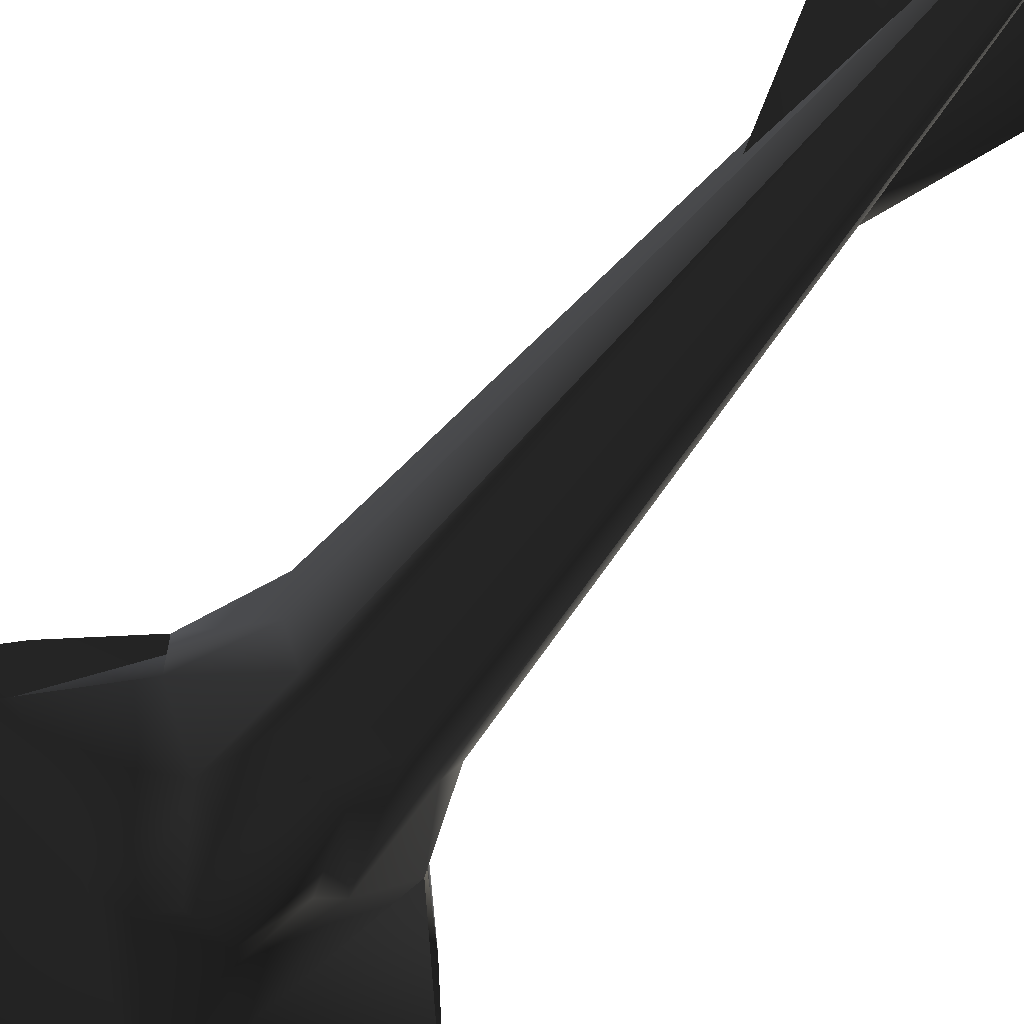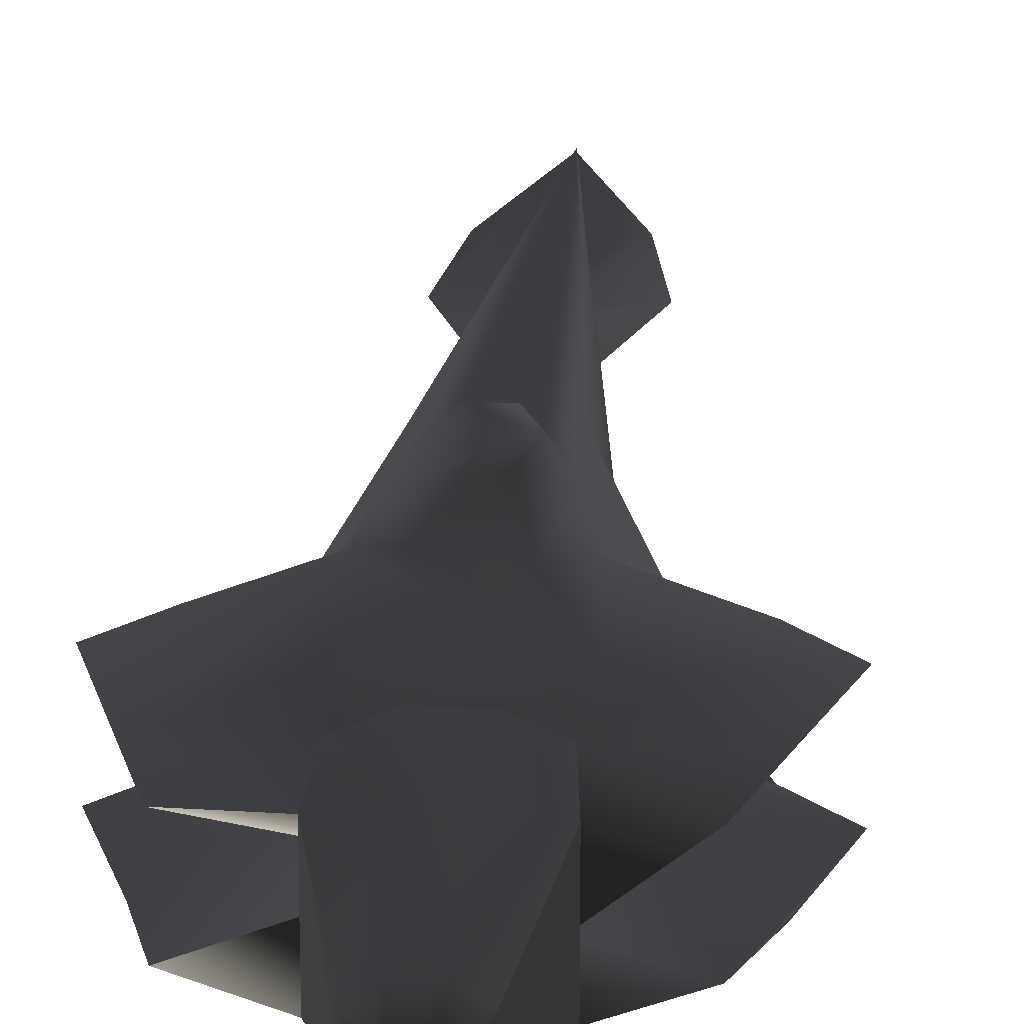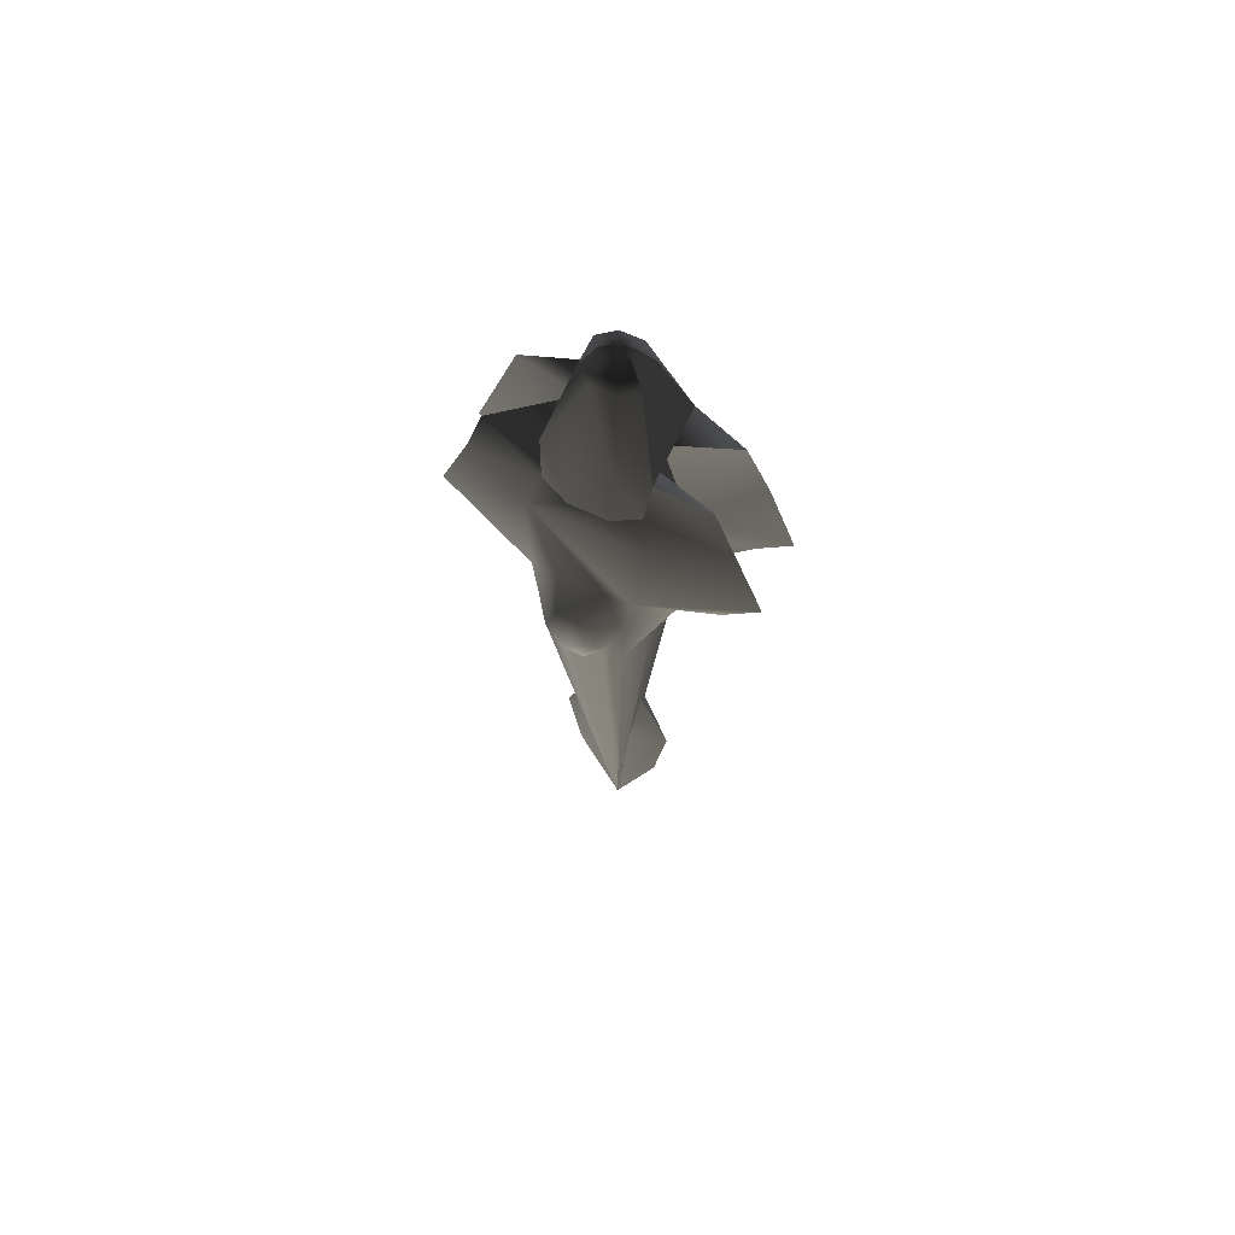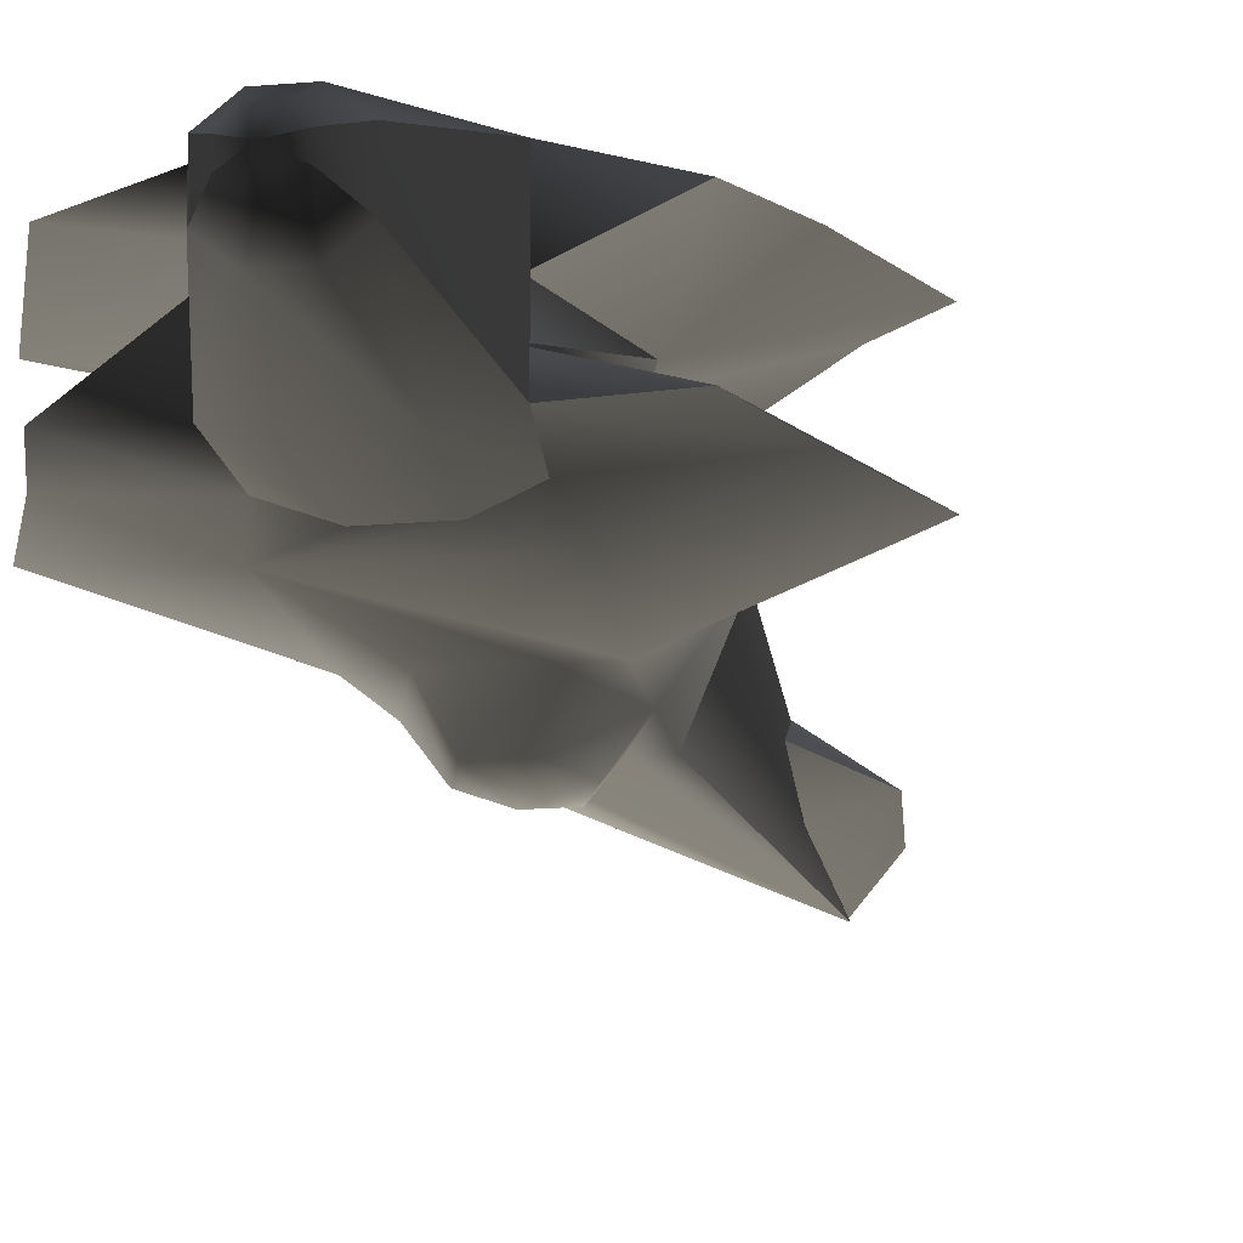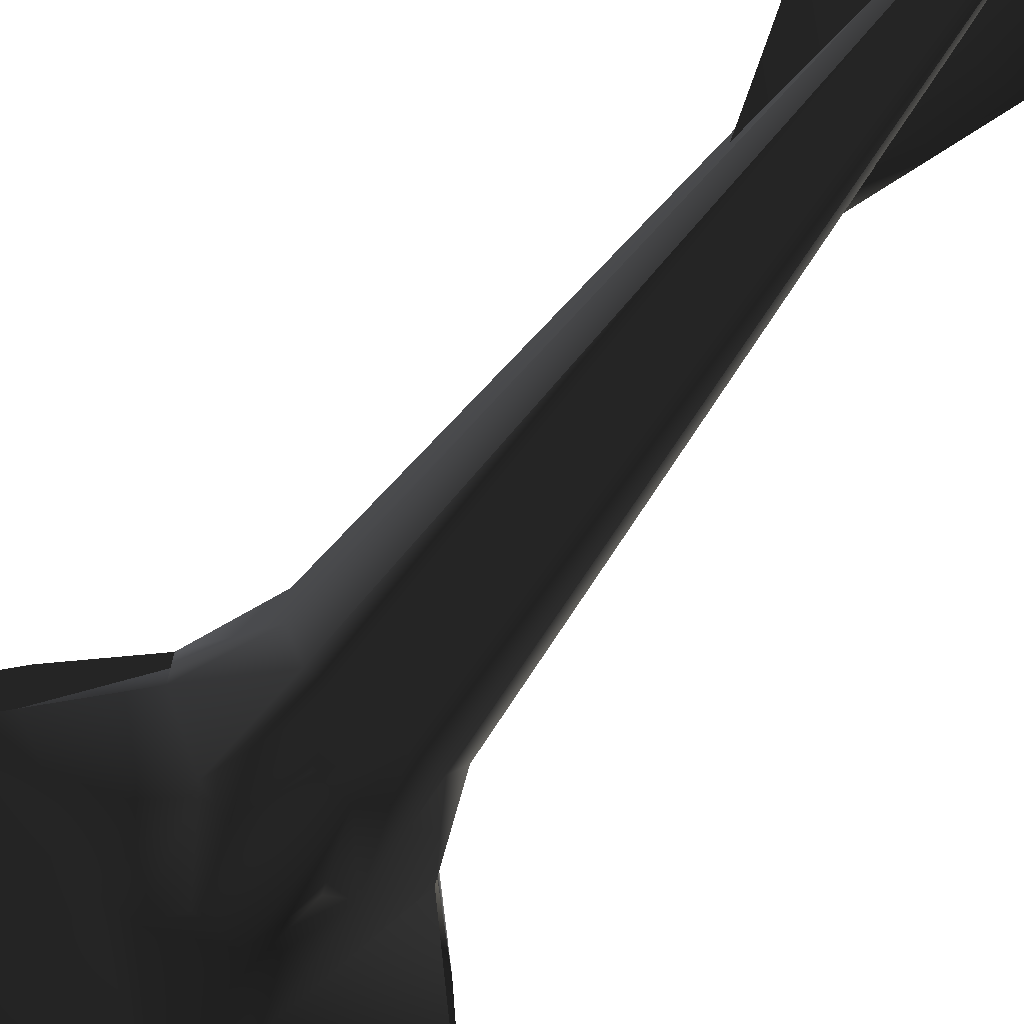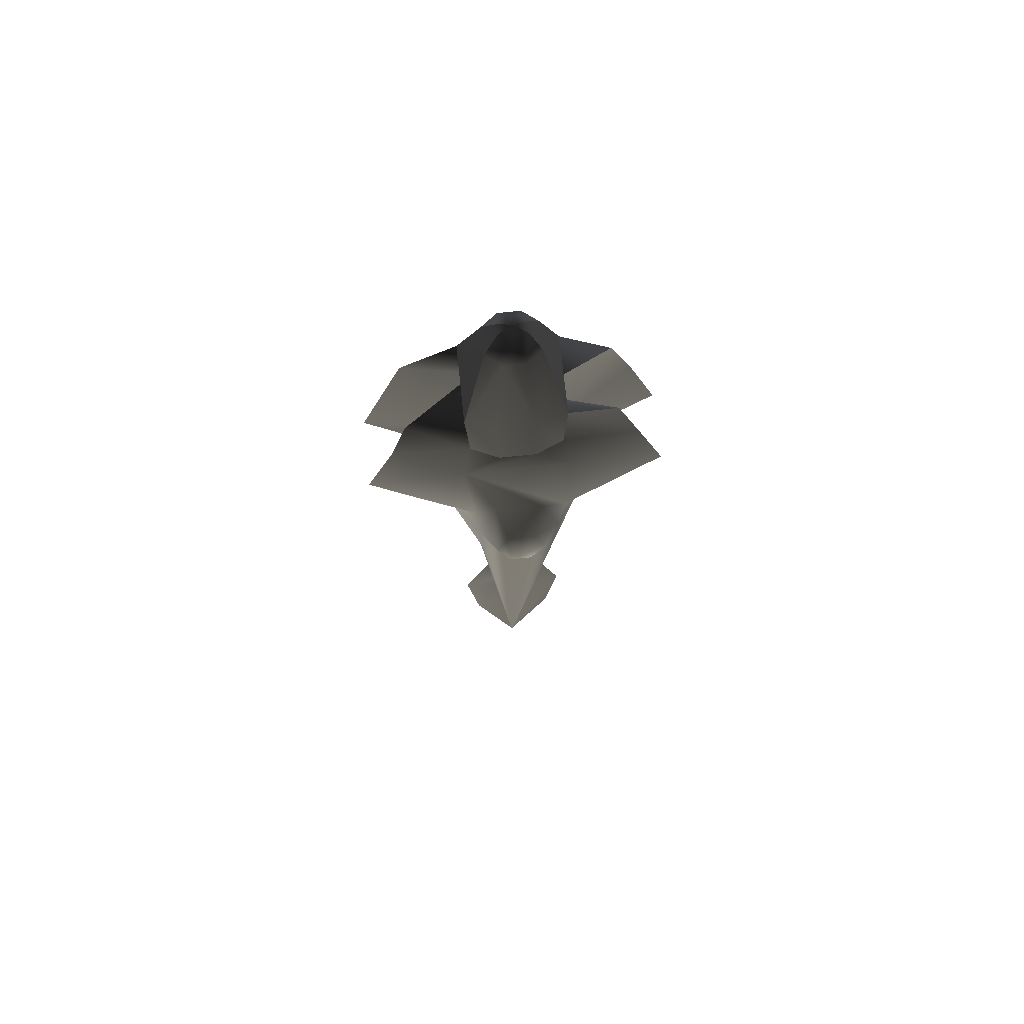
<metadata>
{"format":"obj","ext":"obj","renderer":"f3d","projection":"perspective","resolution":1024,"background":"white","views":[{"elev":-71.5,"azim":140.0,"up":"+Y"},{"elev":22.0,"azim":3.8,"up":"+Y"},{"elev":66.2,"azim":25.3,"up":"+Z"},{"elev":-15.1,"azim":11.2,"up":"+Y"},{"elev":-76.3,"azim":141.7,"up":"+Y"},{"elev":70.8,"azim":-5.9,"up":"+Z"}]}
</metadata>
<code>
v  0.004993 -0.005002 -6.264
v  -0.005007 -0.005002 -6.264
v  -0.005007 -0.005002 -6.274
v  0.004993 -0.005002 -6.274
v  0.004993 0.004998 -6.264
v  -0.005007 0.004998 -6.264
v  0.004993 0.004998 -6.274
v  -0.005007 0.004998 -6.274
v  0.004994 -0.005002 -6.264
v  -0.005006 -0.005002 -6.264
v  -0.005006 -0.005002 -6.274
v  0.004994 -0.005002 -6.274
v  0.004994 0.004998 -6.264
v  -0.005006 0.004998 -6.264
v  0.004994 0.004998 -6.274
v  -0.005006 0.004998 -6.274
v  0.004993 -0.005 2.962
v  -0.005007 -0.005 2.962
v  -0.005007 -0.005 2.952
v  0.004993 -0.005 2.952
v  0.004993 0.005 2.962
v  -0.005007 0.005 2.962
v  0.004993 0.005 2.952
v  -0.005007 0.005 2.952
v  0.1827 0.7001 -0.4978
v  -0.1827 0.7001 -0.4978
v  -0.1078 0.9241 -0.226
v  0.1078 0.9241 -0.226
v  0.2412 0.9354 0.1493
v  -0.2412 0.9354 0.1493
v  -0.4088 0.7086 0.1383
v  -0.1334 0.9467 0.5245
v  0.2261 0.7172 0.7743
v  0.4088 0.7086 0.1383
v  0.1334 0.9467 0.5245
v  -0.2261 0.7172 0.7743
v  -0.4088 -0.7086 0.1383
v  -0.1827 -0.7001 -0.4978
v  -0.1078 -0.9241 -0.226
v  -0.2412 -0.9354 0.1493
v  0.1078 -0.9241 -0.226
v  0.2412 -0.9354 0.1493
v  0.1334 -0.9467 0.5245
v  -0.1334 -0.9467 0.5245
v  0.1827 -0.7001 -0.4978
v  0.4088 -0.7086 0.1383
v  0.2261 -0.7172 0.7743
v  -0.2261 -0.7172 0.7743
v  0.000186 -4.5e-05 -6.332
v  -0.3655 0.7001 -0.4978
v  -0.484 0.29 -0.4978
v  -0.7026 0.2556 0.01937
v  -0.4522 0.7172 0.7743
v  0.5262 0.605 1.612
v  0.4522 0.7172 0.7743
v  1.13 0.3409 0.4565
v  0.7026 0.2556 0.01937
v  1.474 0.3351 0.837
v  0.3654 0.7001 -0.4978
v  0.484 0.29 -0.4978
v  1.197 0.3378 1.612
v  0.4427 0.472 1.901
v  0.9766 0.3084 2.169
v  -0.5262 0.605 1.612
v  -0.177 0.5534 1.809
v  0.177 0.5534 1.809
v  0.4828 0.3906 2.364
v  -1.474 0.3351 0.837
v  -1.197 0.3378 1.612
v  -1.13 0.3409 0.4565
v  -0.4427 0.472 1.901
v  -0.4828 0.3906 2.364
v  -1.039 0.3084 2.169
v  0.484 -0.29 -0.4978
v  0.7026 -0.2556 0.01937
v  0.3654 -0.7001 -0.4978
v  1.13 -0.3409 0.4565
v  0.4522 -0.7172 0.7743
v  1.474 -0.3351 0.837
v  1.197 -0.3378 1.612
v  0.5262 -0.605 1.612
v  0.177 -0.5534 1.809
v  -0.5262 -0.605 1.612
v  0.4427 -0.472 1.901
v  0.9766 -0.3084 2.169
v  0.4828 -0.3906 2.364
v  -0.177 -0.5534 1.809
v  -0.4427 -0.472 1.901
v  -0.4828 -0.3906 2.364
v  -1.039 -0.3084 2.169
v  -1.197 -0.3378 1.612
v  -1.474 -0.3351 0.837
v  -1.13 -0.3409 0.4565
v  -0.4522 -0.7172 0.7743
v  -0.7026 -0.2556 0.01937
v  -0.3655 -0.7001 -0.4978
v  -0.484 -0.29 -0.4978
v  -0.224 0.1645 2.171
v  -0.4828 0 2.364
v  -0.3212 -0.1246 2.174
v  0.2997 -0.1246 2.174
v  0.4828 1e-06 2.364
v  0.2302 0.1939 2.171
v  0.7026 0 0.01937
v  0.3303 0.2102 0.459
v  0.3469 -0.1246 0.4614
v  0.5555 0.2073 0.8395
v  0.4529 -0.1246 0.842
v  -0.7026 0 0.01937
v  -0.2831 0.1807 0.459
v  -0.3491 -0.1246 0.4614
v  -0.4551 -0.1246 0.842
v  -0.5083 0.1778 0.8395
v  -6e-06 0.2656 -3.054
v  0.2291 1e-06 -3.054
v  0.5658 1e-06 -4.027
v  0.4347 1e-06 -5
v  -6e-06 1e-06 -6.275
v  -6e-06 0.1771 -4.027
v  -6e-06 -0.1771 -4.027
v  -6e-06 -0.2656 -3.054
v  -0.5658 1e-06 -4.027
v  -0.2291 1e-06 -3.054
v  -0.4347 1e-06 -5
v  0.004993 0.9365 0.1058
v  -0.005007 0.9365 0.1058
v  -0.005007 0.9264 0.1058
v  0.004993 0.9264 0.1058
v  0.004993 0.9365 0.09585
v  -0.005007 0.9365 0.09585
v  0.004993 0.9265 0.09582
v  -0.005007 0.9265 0.09582
v  0.004994 -0.9525 0.09581
v  -0.005006 -0.9525 0.09581
v  -0.005006 -0.9425 0.09586
v  0.004994 -0.9425 0.09586
v  0.004994 -0.9526 0.1058
v  -0.005006 -0.9526 0.1058
v  0.004994 -0.9425 0.1059
v  -0.005006 -0.9425 0.1059
v  0.05701 0.1299 3.476
v  -0.05702 0.1299 3.476
v  -7e-06 0 3.553
v  0.1084 0.2581 3.27
v  -0.1084 0.2581 3.27
v  0.4828 0.3906 2.364
v  0.2617 0.1378 3.27
v  0.1961 0.4529 2.306
v  0.1376 0.0538 3.476
v  0.177 0.5534 1.809
v  -0.177 0.5534 1.809
v  -0.1961 0.4529 2.306
v  -0.2617 0.1378 3.27
v  -0.1376 0.0538 3.476
v  -0.1084 -0.2581 3.27
v  0.1084 -0.2581 3.27
v  0.05701 -0.1299 3.476
v  -0.05702 -0.1299 3.476
v  0.1376 -0.0538 3.476
v  0.2617 -0.1378 3.27
v  0.1961 -0.4529 2.306
v  0.4828 -0.3906 2.364
v  -0.1961 -0.4529 2.306
v  -0.177 -0.5534 1.809
v  -0.4427 -0.472 1.901
v  -0.2617 -0.1378 3.27
v  -0.1376 -0.0538 3.476
g frm-smoke
f 1 2 3
f 4 1 3
f 5 6 2
f 1 5 2
f 7 8 6
f 5 7 6
f 4 3 8
f 7 4 8
f 5 1 4
f 7 5 4
f 2 6 8
f 3 2 8
g frm-thrust
f 9 10 11
f 12 9 11
f 13 14 10
f 9 13 10
f 15 16 14
f 13 15 14
f 12 11 16
f 15 12 16
f 13 9 12
f 15 13 12
f 10 14 16
f 11 10 16
g frm-trail
f 9 10 11
f 12 9 11
f 13 14 10
f 9 13 10
f 15 16 14
f 13 15 14
f 12 11 16
f 15 12 16
f 13 9 12
f 15 13 12
f 10 14 16
f 11 10 16
g frm-cockpt
f 17 18 19
f 20 17 19
f 21 22 18
f 17 21 18
f 23 24 22
f 21 23 22
f 20 19 24
f 23 20 24
f 21 17 20
f 23 21 20
f 18 22 24
f 19 18 24
g frm-fuselg1
f 25 26 27
f 25 27 28
f 29 28 27
f 29 27 30
f 26 30 27
f 26 31 30
f 29 30 32
f 31 32 30
f 33 34 29
f 33 29 35
f 34 28 29
f 29 32 35
f 34 25 28
f 36 35 32
f 31 36 32
f 36 33 35
f 37 38 39
f 37 39 40
f 38 41 39
f 39 41 42
f 39 42 43
f 39 43 44
f 39 44 40
f 38 45 41
f 45 42 41
f 46 43 42
f 45 46 42
f 46 47 43
f 47 44 43
f 48 40 44
f 47 48 44
f 48 37 40
f 49 50 26
f 49 26 25
f 26 50 31
f 49 51 50
f 52 50 51
f 31 50 52
f 31 52 53
f 31 53 36
f 54 33 36
f 54 36 53
f 54 55 33
f 33 55 34
f 56 57 55
f 56 55 58
f 57 34 55
f 58 55 54
f 34 59 25
f 57 59 34
f 57 60 59
f 49 25 59
f 59 60 49
f 58 54 61
f 62 63 61
f 61 54 62
f 54 64 65
f 54 65 66
f 54 53 64
f 66 62 54
f 62 67 63
f 53 68 69
f 53 69 64
f 53 52 70
f 53 70 68
f 71 64 69
f 65 64 71
f 69 72 71
f 69 73 72
f 74 75 76
f 74 76 49
f 49 76 45
f 75 46 76
f 45 76 46
f 75 77 78
f 77 79 78
f 79 80 81
f 79 81 78
f 82 83 81
f 84 81 80
f 83 78 81
f 82 81 84
f 80 85 86
f 80 86 84
f 82 87 83
f 88 83 87
f 88 89 90
f 88 90 91
f 91 83 88
f 92 83 91
f 93 94 92
f 92 94 83
f 37 94 95
f 93 95 94
f 48 94 37
f 83 94 48
f 83 48 47
f 83 47 78
f 46 78 47
f 75 78 46
f 37 95 96
f 37 96 38
f 97 49 96
f 49 38 96
f 95 97 96
f 49 45 38
f 49 97 51
f 49 60 74
f 72 73 98
f 99 72 98
f 90 89 99
f 100 90 99
f 98 100 99
f 86 85 101
f 102 86 101
f 102 101 103
f 63 67 102
f 103 63 102
f 74 60 57
f 57 104 74
f 57 56 105
f 104 57 105
f 104 75 74
f 77 75 104
f 106 77 104
f 105 106 104
f 56 58 107
f 105 56 107
f 107 58 61
f 61 63 107
f 63 103 107
f 107 108 105
f 101 108 107
f 103 101 107
f 108 106 105
f 108 79 106
f 85 79 108
f 101 85 108
f 79 77 106
f 85 80 79
f 109 52 51
f 95 109 51
f 95 51 97
f 70 52 109
f 110 70 109
f 109 111 110
f 109 95 111
f 95 93 111
f 111 93 112
f 111 112 113
f 110 111 113
f 93 92 112
f 112 92 91
f 91 90 112
f 90 100 112
f 112 100 98
f 113 112 98
f 98 73 113
f 113 68 110
f 73 68 113
f 68 70 110
f 73 69 68
g frm-afinzzz
f 114 115 116
f 114 116 117
f 117 118 119
f 117 119 114
f 116 118 117
f 116 120 118
f 115 120 116
f 115 121 120
f 122 119 118
f 123 114 119
f 123 119 122
f 121 123 122
f 122 118 124
f 124 118 120
f 120 121 122
f 120 122 124
g frm-turwepemt1
f 125 126 127
f 128 125 127
f 129 130 126
f 125 129 126
f 131 132 130
f 129 131 130
f 128 127 132
f 131 128 132
f 129 125 128
f 131 129 128
f 126 130 132
f 127 126 132
g frm-turwepemt2
f 133 134 135
f 136 133 135
f 137 138 134
f 133 137 134
f 139 140 138
f 137 139 138
f 136 135 140
f 139 136 140
f 137 133 136
f 139 137 136
f 134 138 140
f 135 134 140
g frm-ffuselg
f 141 142 143
f 144 145 142
f 144 142 141
f 146 144 147
f 146 148 144
f 147 144 141
f 148 145 144
f 147 141 149
f 149 141 143
f 146 150 148
f 148 150 151
f 148 151 152
f 148 152 145
f 146 62 150
f 71 72 152
f 71 152 151
f 152 72 153
f 152 153 145
f 145 153 154
f 145 154 142
f 155 156 157
f 155 157 158
f 156 159 157
f 156 160 159
f 161 156 155
f 161 160 156
f 161 162 160
f 161 84 162
f 161 82 84
f 161 155 163
f 161 163 164
f 161 164 82
f 89 164 163
f 89 163 155
f 89 165 164
f 89 155 166
f 166 155 158
f 166 158 167
f 158 157 143
f 142 154 143
f 157 159 143
f 167 158 143
g frm-ffuselg
f 162 146 147
f 162 147 160
f 160 147 149
f 160 149 159
f 159 149 143
f 72 89 166
f 72 166 153
f 153 166 167
f 153 167 154
f 154 167 143

</code>
